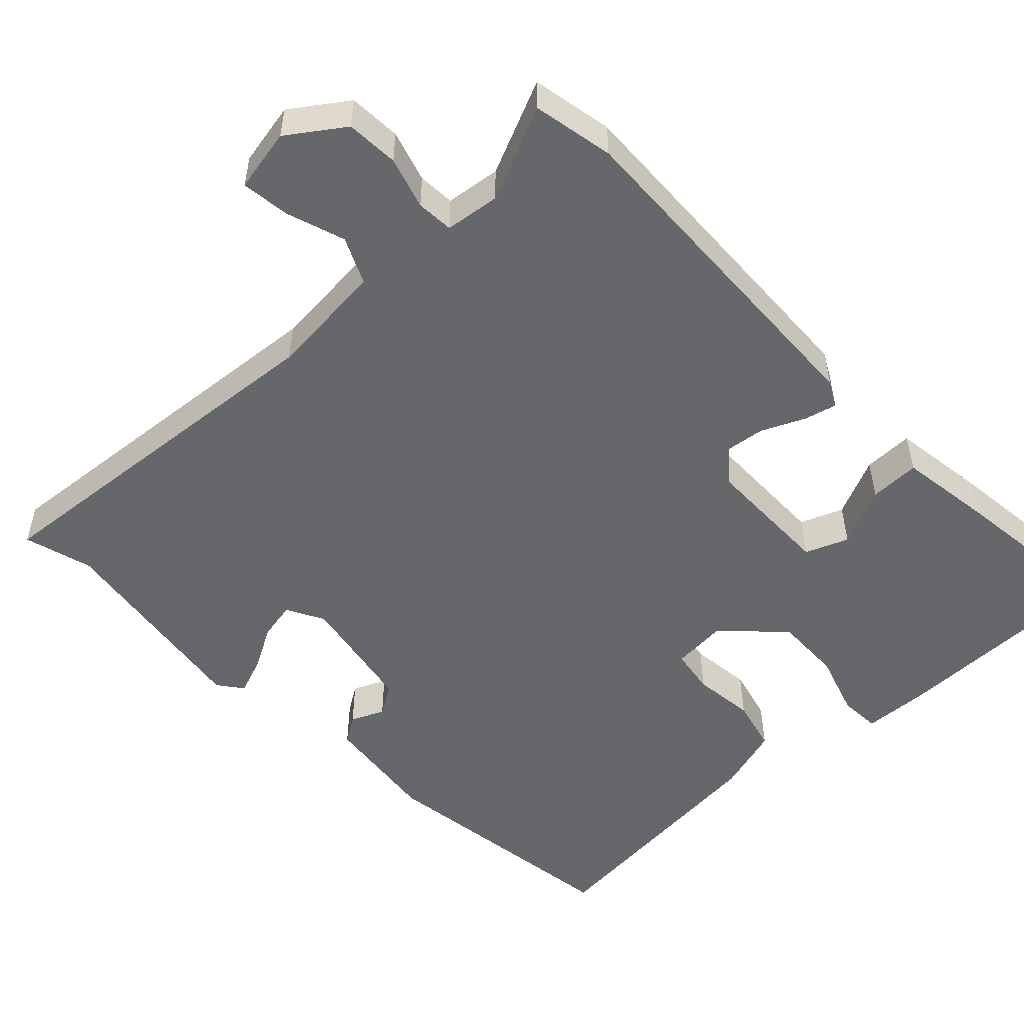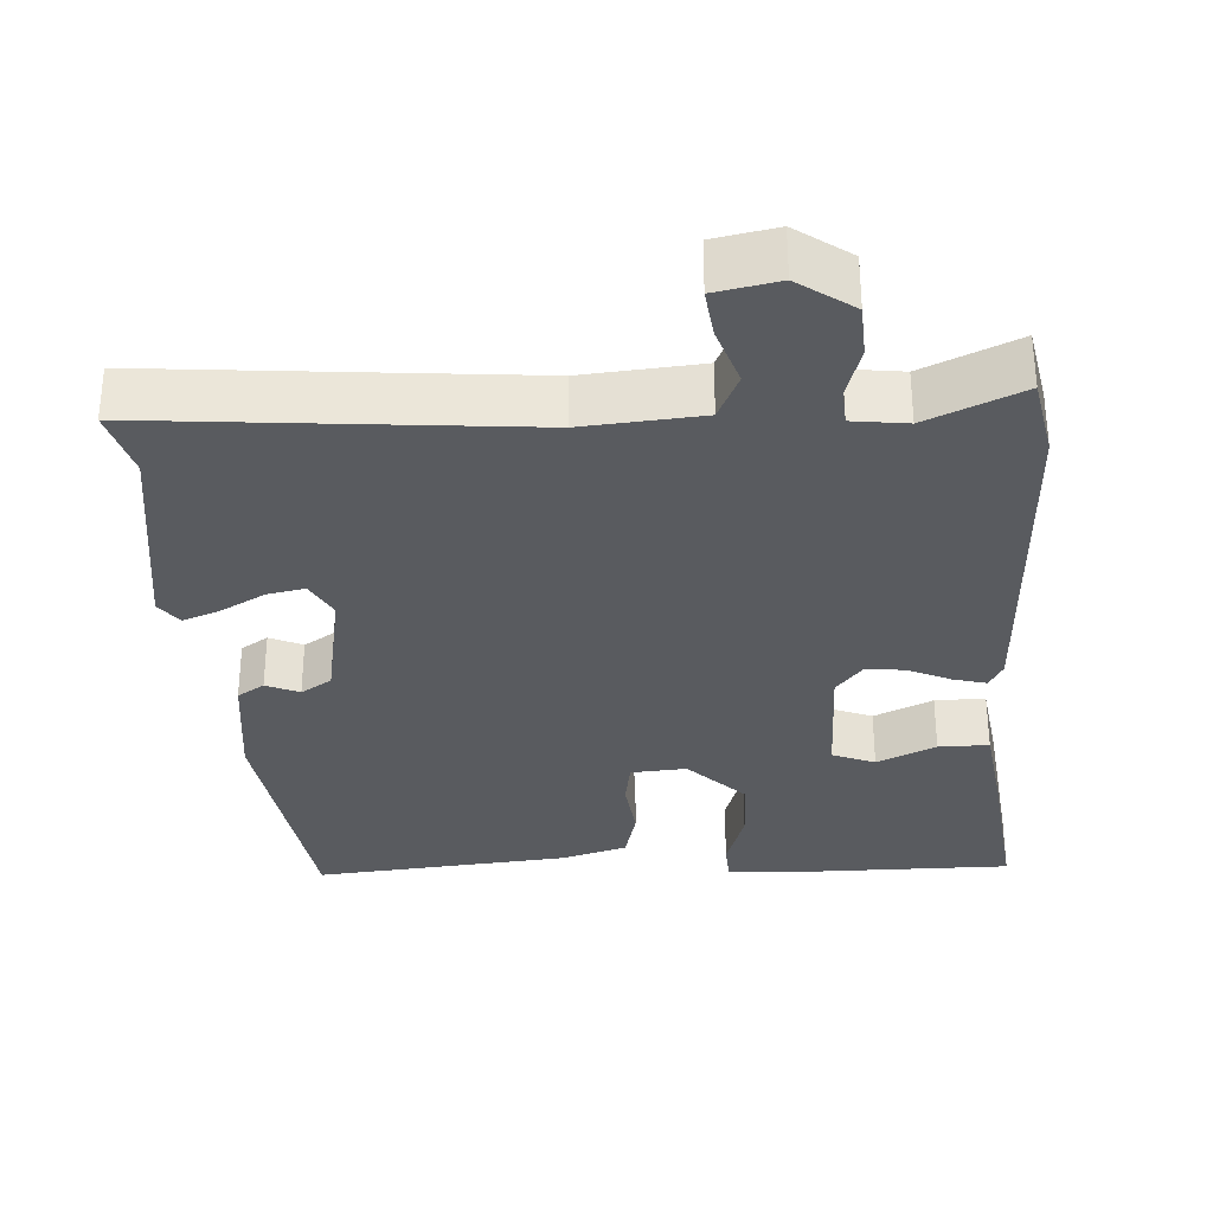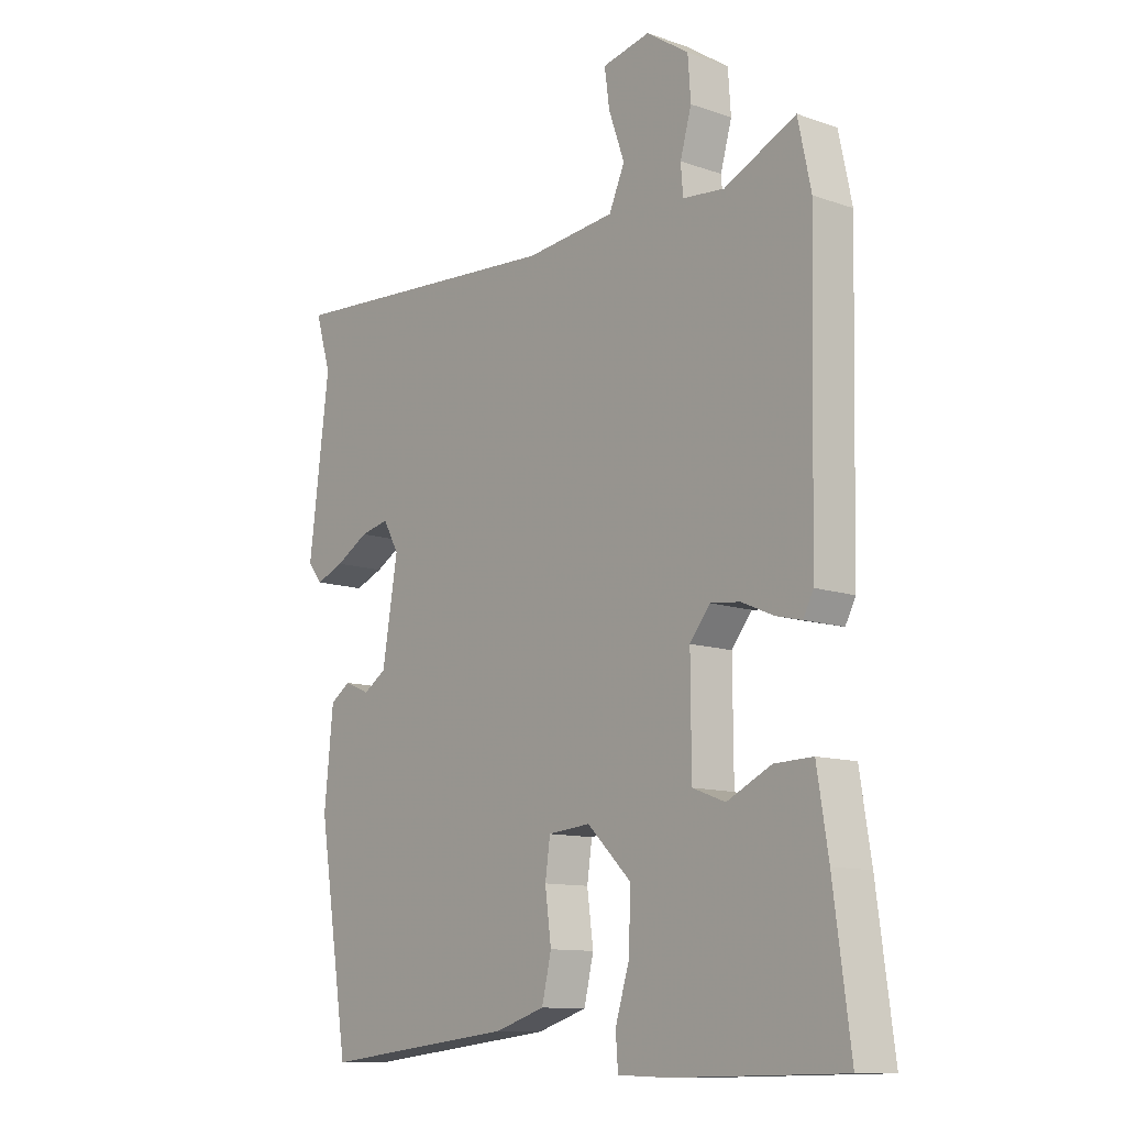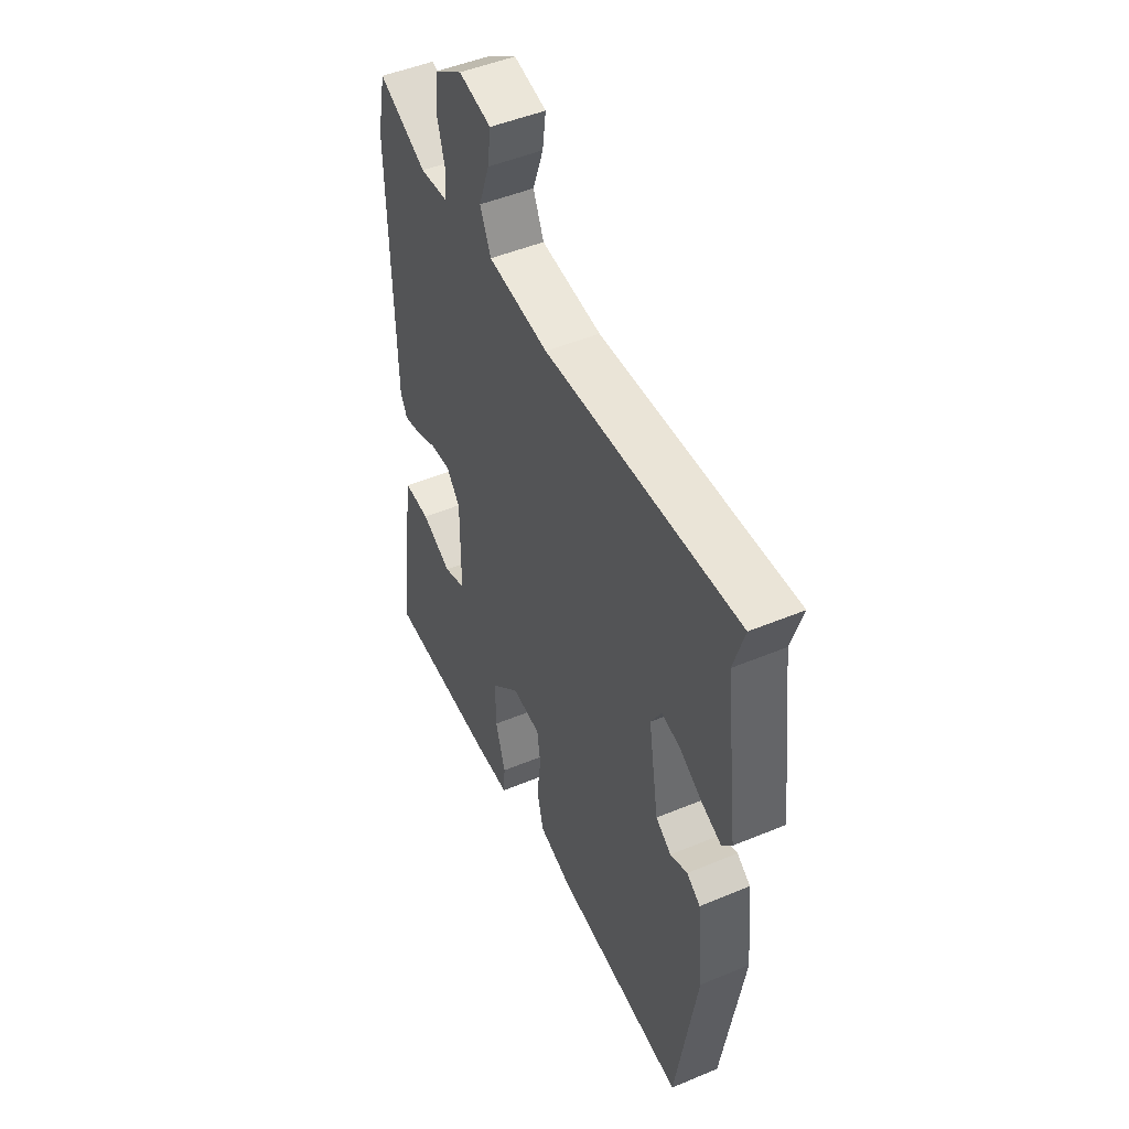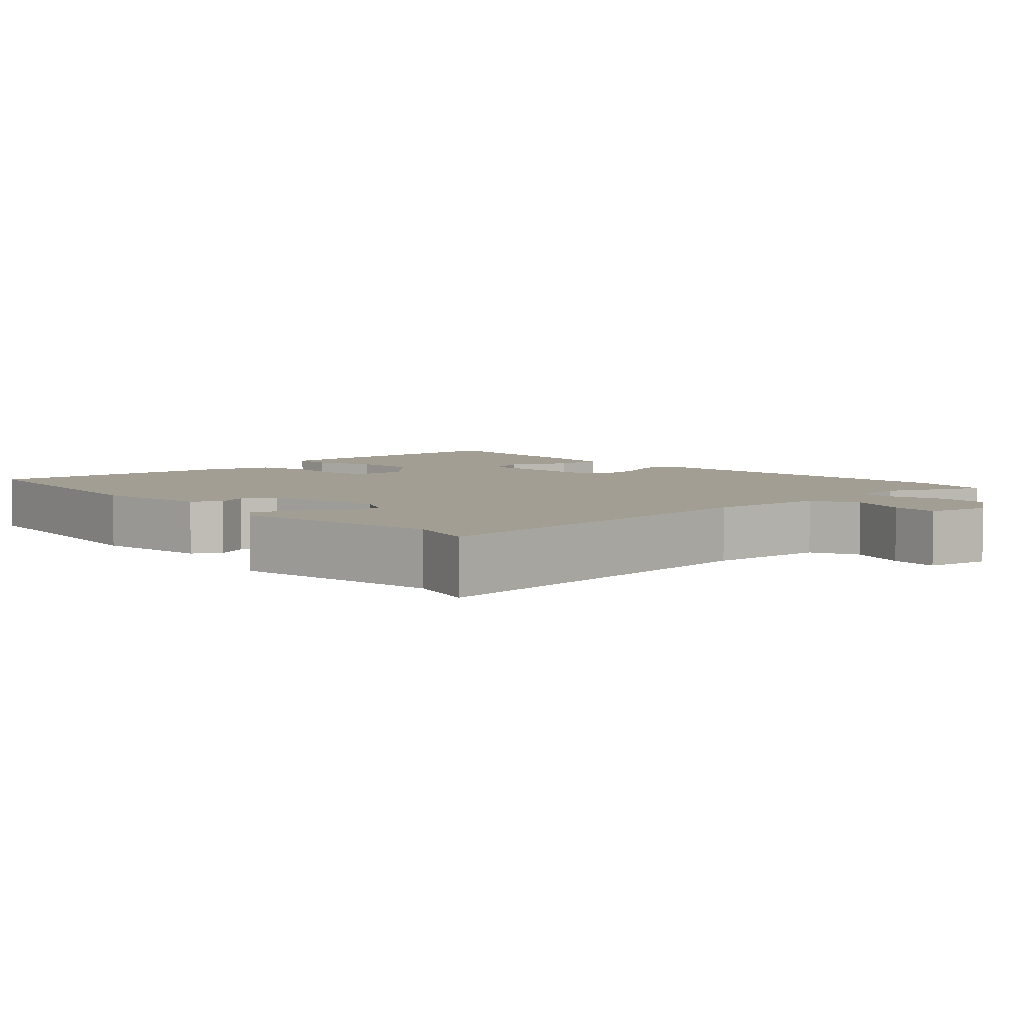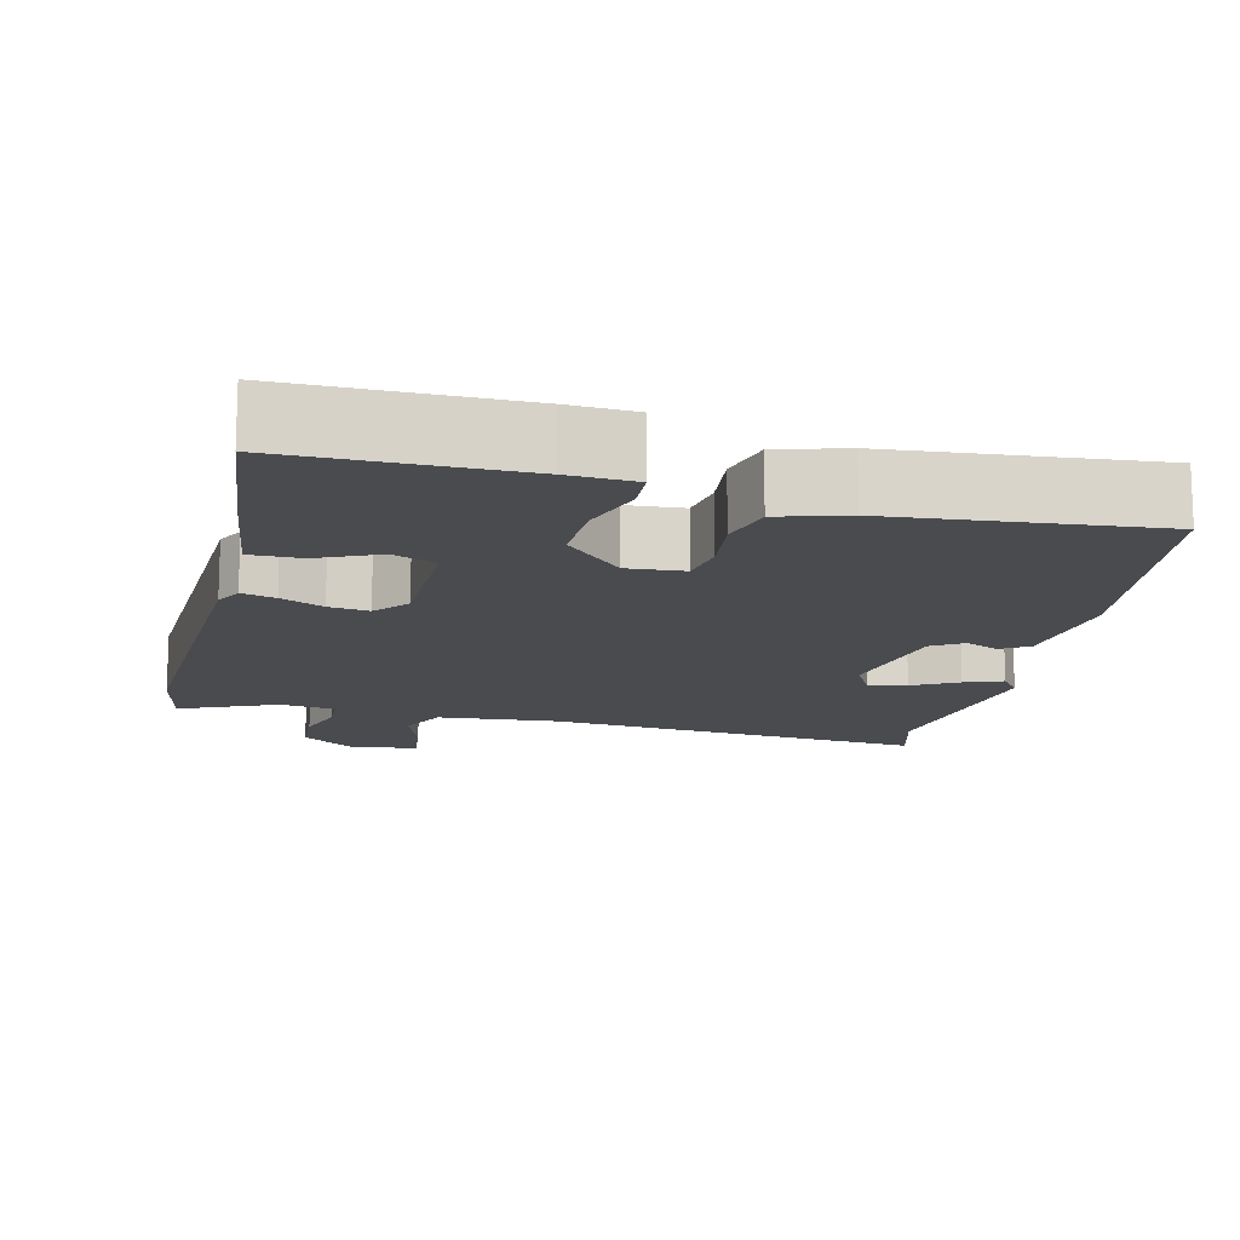
<metadata>
{"format":"obj","ext":"obj","renderer":"f3d","projection":"perspective","resolution":1024,"background":"white","views":[{"elev":-52.0,"azim":42.7,"up":"+Y"},{"elev":-32.2,"azim":2.5,"up":"+Y"},{"elev":-11.5,"azim":50.0,"up":"+Z"},{"elev":48.7,"azim":-114.9,"up":"+Z"},{"elev":5.2,"azim":-44.2,"up":"+Y"},{"elev":-14.2,"azim":165.4,"up":"+Y"}]}
</metadata>
<code>
v 0.48 0.07 0.595
v 0.503 0.07 0.486
v 0.492 0.07 0.015
v 0.474 0.07 -0.02
v 0.429 0.07 -0.009
v 0.372 0.07 0.016
v 0.319 0.07 0.022
v 0.283 0.07 -0.023
v 0.284 0.07 -0.197
v 0.342 0.07 -0.219
v 0.421 0.07 -0.181
v 0.489 0.07 -0.179
v 0.509 0.07 -0.305
v 0.539 0.07 -0.531
v 0.237 0.07 -0.536
v 0.148 0.07 -0.533
v 0.144 0.07 -0.477
v 0.17 0.07 -0.392
v 0.171 0.07 -0.301
v 0.094 0.07 -0.226
v 0.019 0.07 -0.233
v 0.01 0.07 -0.295
v 0.021 0.07 -0.378
v 0.004 0.07 -0.45
v -0.085 0.07 -0.478
v -0.429 0.07 -0.516
v -0.484 0.07 -0.168
v -0.468 0.07 -0.01
v -0.432 0.07 0.014
v -0.387 0.07 -0.005
v -0.346 0.07 0.022
v -0.319 0.07 0.186
v -0.347 0.07 0.236
v -0.398 0.07 0.225
v -0.457 0.07 0.191
v -0.507 0.07 0.171
v -0.533 0.07 0.204
v -0.497 0.07 0.489
v -0.525 0.07 0.581
v -0.02 0.07 0.545
v 0.139 0.07 0.561
v 0.167 0.07 0.624
v 0.139 0.07 0.703
v 0.13 0.07 0.768
v 0.215 0.07 0.786
v 0.29 0.07 0.735
v 0.295 0.07 0.664
v 0.275 0.07 0.594
v 0.279 0.07 0.544
v 0.353 0.07 0.536
v 0.48 0 0.595
v 0.503 0 0.486
v 0.492 0 0.015
v 0.474 0 -0.02
v 0.429 0 -0.009
v 0.372 0 0.016
v 0.319 0 0.022
v 0.283 0 -0.023
v 0.284 0 -0.197
v 0.342 0 -0.219
v 0.421 0 -0.181
v 0.489 0 -0.179
v 0.509 0 -0.305
v 0.539 0 -0.531
v 0.237 0 -0.536
v 0.148 0 -0.533
v 0.144 0 -0.477
v 0.17 0 -0.392
v 0.171 0 -0.301
v 0.094 0 -0.226
v 0.019 0 -0.233
v 0.01 0 -0.295
v 0.021 0 -0.378
v 0.004 0 -0.45
v -0.085 0 -0.478
v -0.429 0 -0.516
v -0.484 0 -0.168
v -0.468 0 -0.01
v -0.432 0 0.014
v -0.387 0 -0.005
v -0.346 0 0.022
v -0.319 0 0.186
v -0.347 0 0.236
v -0.398 0 0.225
v -0.457 0 0.191
v -0.507 0 0.171
v -0.533 0 0.204
v -0.497 0 0.489
v -0.525 0 0.581
v -0.02 0 0.545
v 0.139 0 0.561
v 0.167 0 0.624
v 0.139 0 0.703
v 0.13 0 0.768
v 0.215 0 0.786
v 0.29 0 0.735
v 0.295 0 0.664
v 0.275 0 0.594
v 0.279 0 0.544
v 0.353 0 0.536
f 45 46 47 48
f 45 48 49
f 42 43 44 45
f 42 45 49
f 41 42 49
f 40 41 49
f 38 39 40
f 38 40 49 50
f 34 35 36 37
f 33 34 37 38
f 27 28 29 30
f 27 30 31
f 26 27 31
f 25 26 31 32
f 22 23 24 25
f 21 22 25 32
f 15 16 17 18
f 15 18 19
f 14 15 19
f 13 14 19 20
f 10 11 12 13
f 9 10 13 20
f 3 4 5 6
f 3 6 7
f 50 1 2 3
f 33 38 50 3
f 8 9 20 21
f 7 8 21 32
f 3 7 32 33
f 98 97 96 95
f 99 98 95
f 95 94 93 92
f 99 95 92
f 99 92 91
f 99 91 90
f 90 89 88
f 100 99 90 88
f 87 86 85 84
f 88 87 84 83
f 80 79 78 77
f 81 80 77
f 81 77 76
f 82 81 76 75
f 75 74 73 72
f 82 75 72 71
f 68 67 66 65
f 69 68 65
f 69 65 64
f 70 69 64 63
f 63 62 61 60
f 70 63 60 59
f 56 55 54 53
f 57 56 53
f 53 52 51 100
f 53 100 88 83
f 71 70 59 58
f 82 71 58 57
f 83 82 57 53
f 1 51 52 2
f 2 52 53 3
f 3 53 54 4
f 4 54 55 5
f 5 55 56 6
f 6 56 57 7
f 7 57 58 8
f 8 58 59 9
f 9 59 60 10
f 10 60 61 11
f 11 61 62 12
f 12 62 63 13
f 13 63 64 14
f 14 64 65 15
f 15 65 66 16
f 16 66 67 17
f 17 67 68 18
f 18 68 69 19
f 19 69 70 20
f 20 70 71 21
f 21 71 72 22
f 22 72 73 23
f 23 73 74 24
f 24 74 75 25
f 25 75 76 26
f 26 76 77 27
f 27 77 78 28
f 28 78 79 29
f 29 79 80 30
f 30 80 81 31
f 31 81 82 32
f 32 82 83 33
f 33 83 84 34
f 34 84 85 35
f 35 85 86 36
f 36 86 87 37
f 37 87 88 38
f 38 88 89 39
f 39 89 90 40
f 40 90 91 41
f 41 91 92 42
f 42 92 93 43
f 43 93 94 44
f 44 94 95 45
f 45 95 96 46
f 46 96 97 47
f 47 97 98 48
f 48 98 99 49
f 49 99 100 50
f 50 100 51 1

</code>
